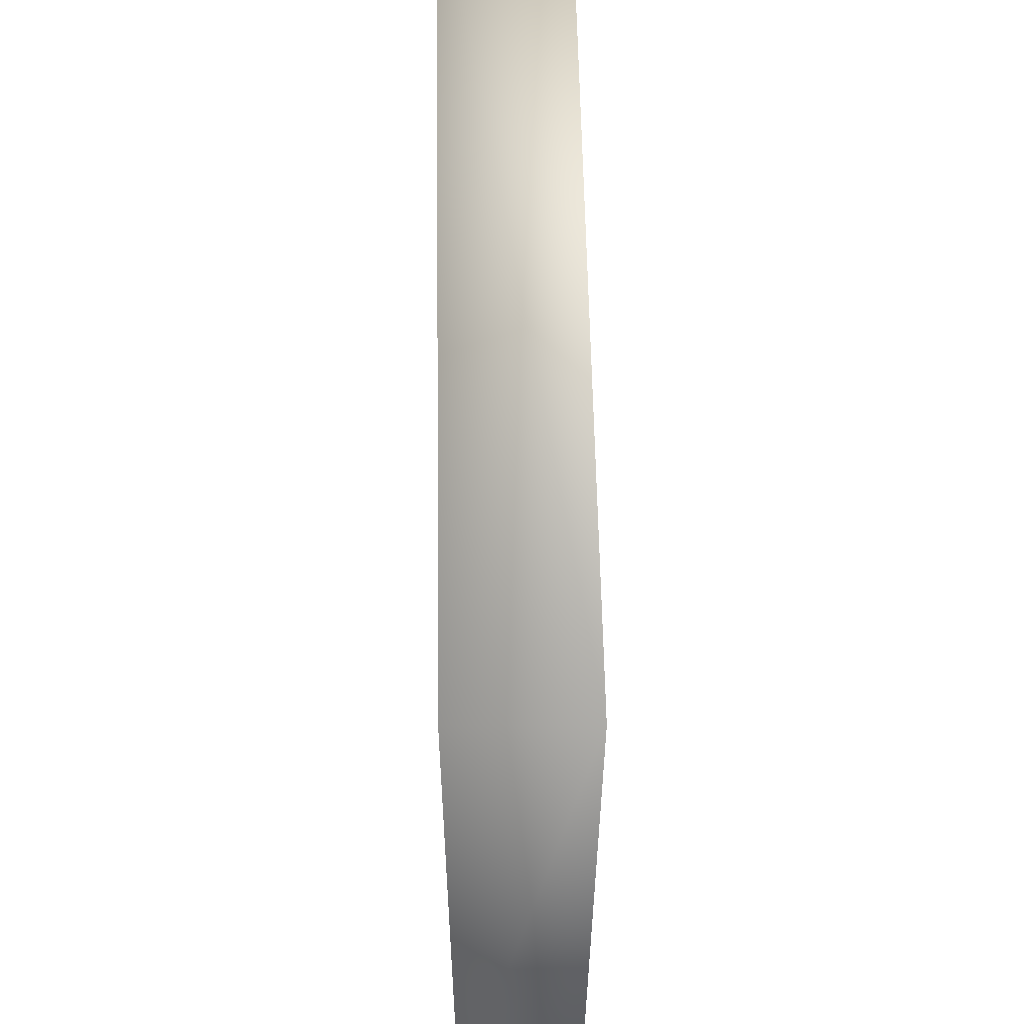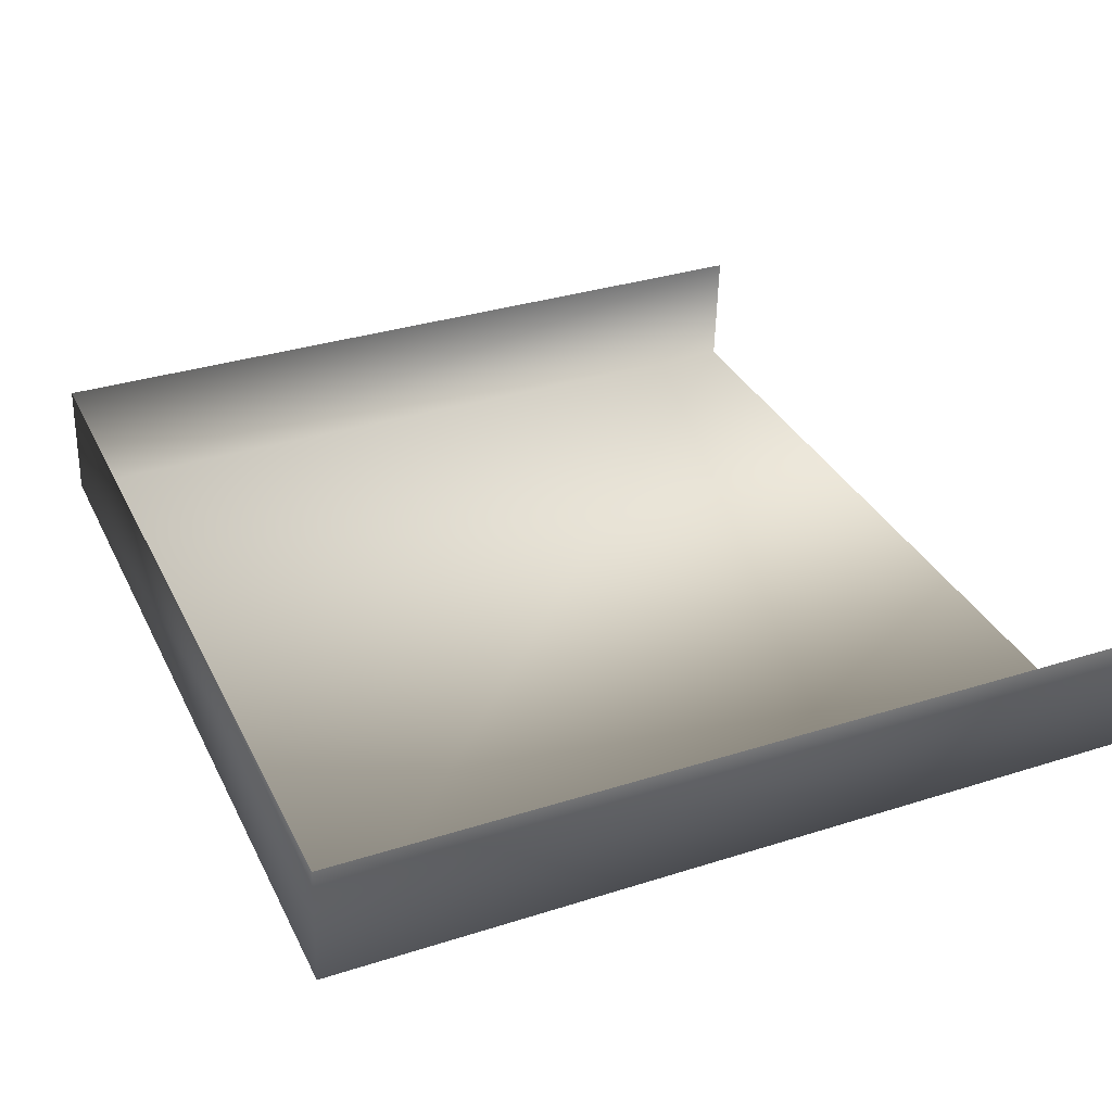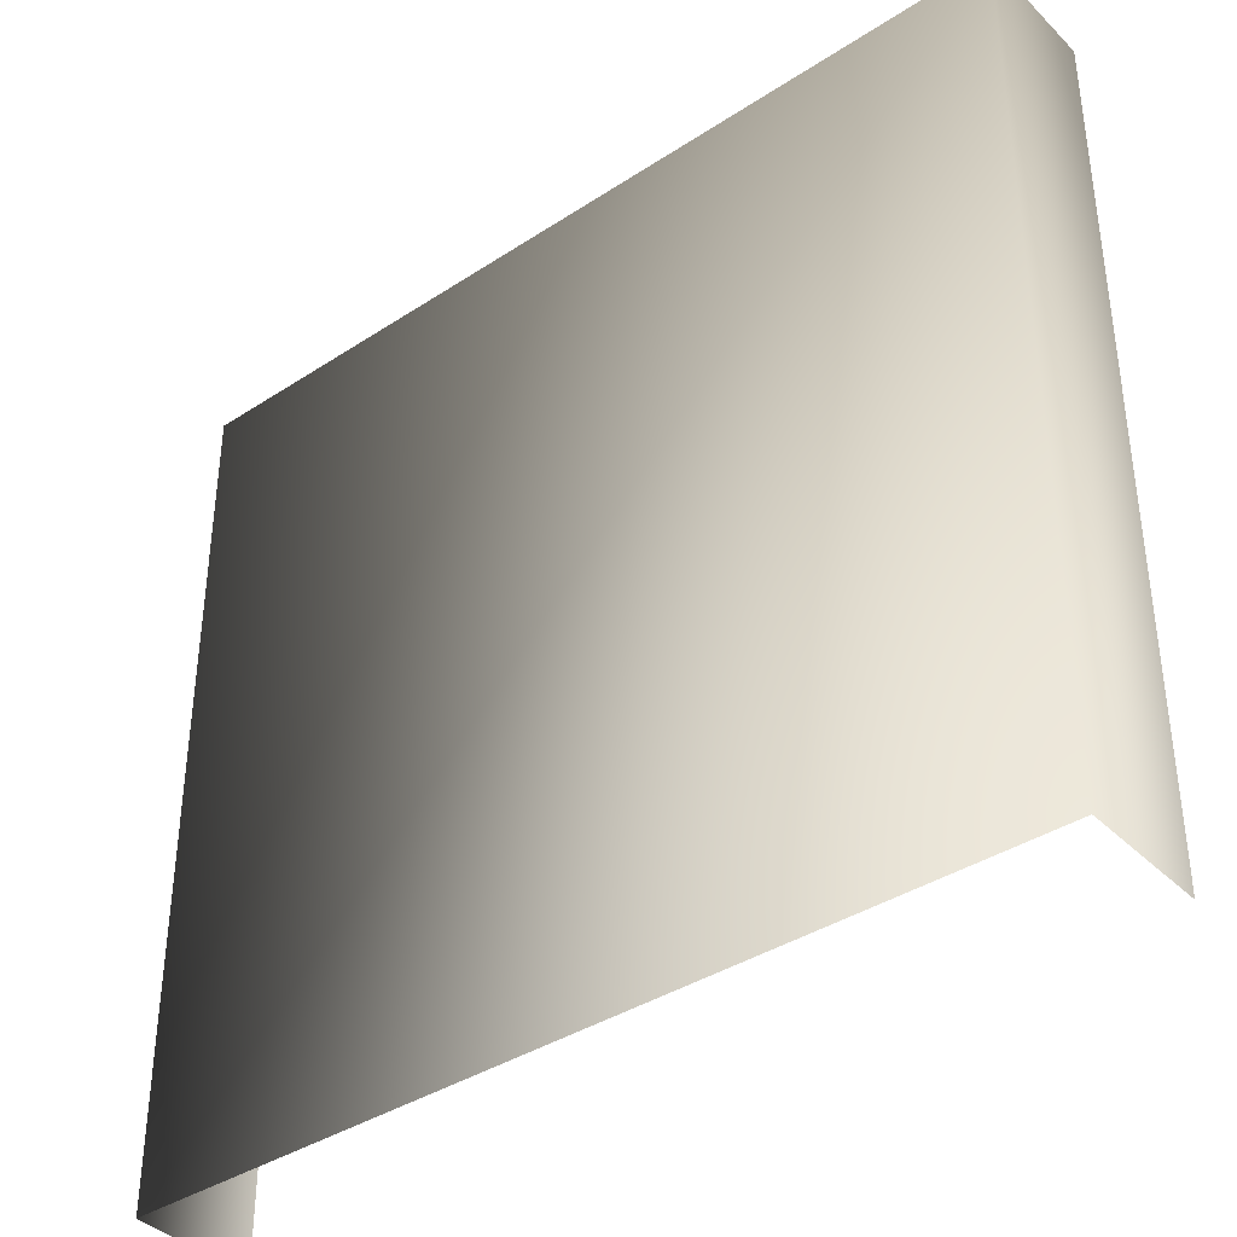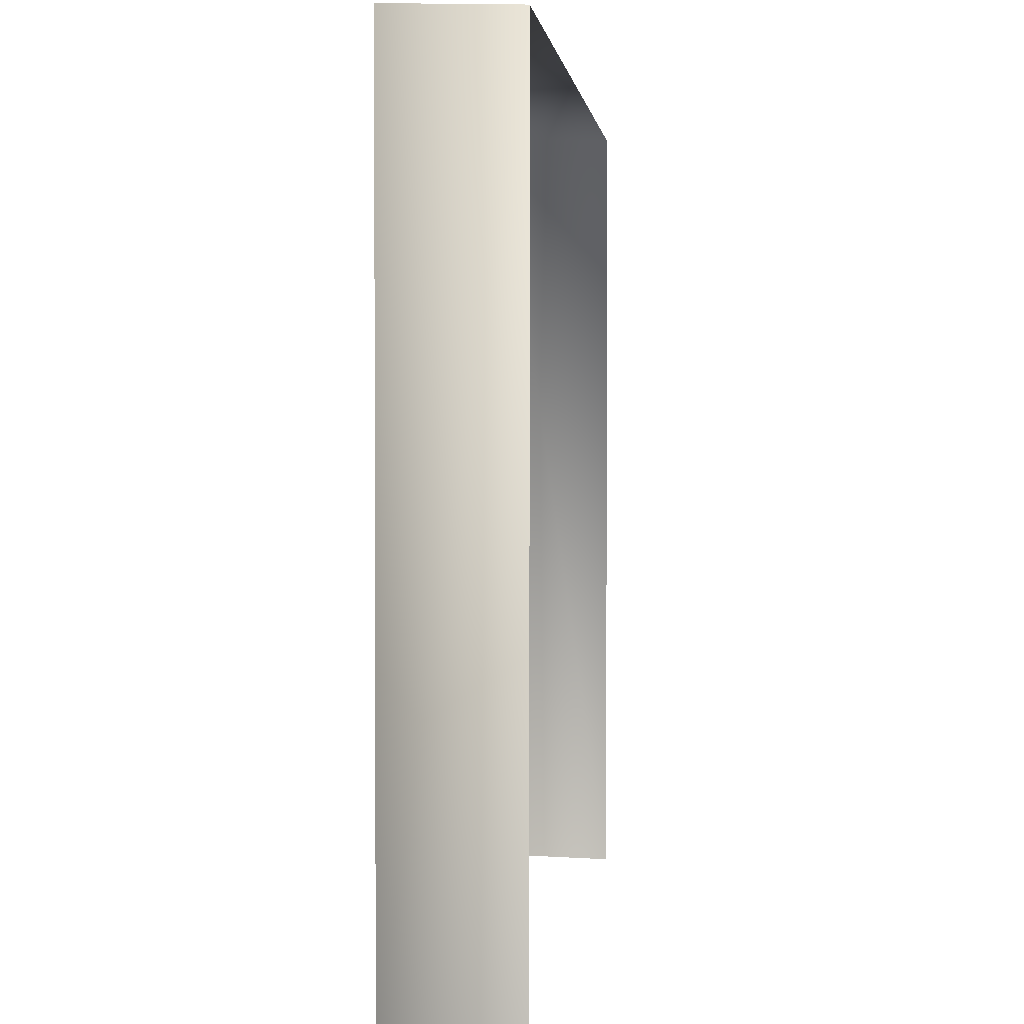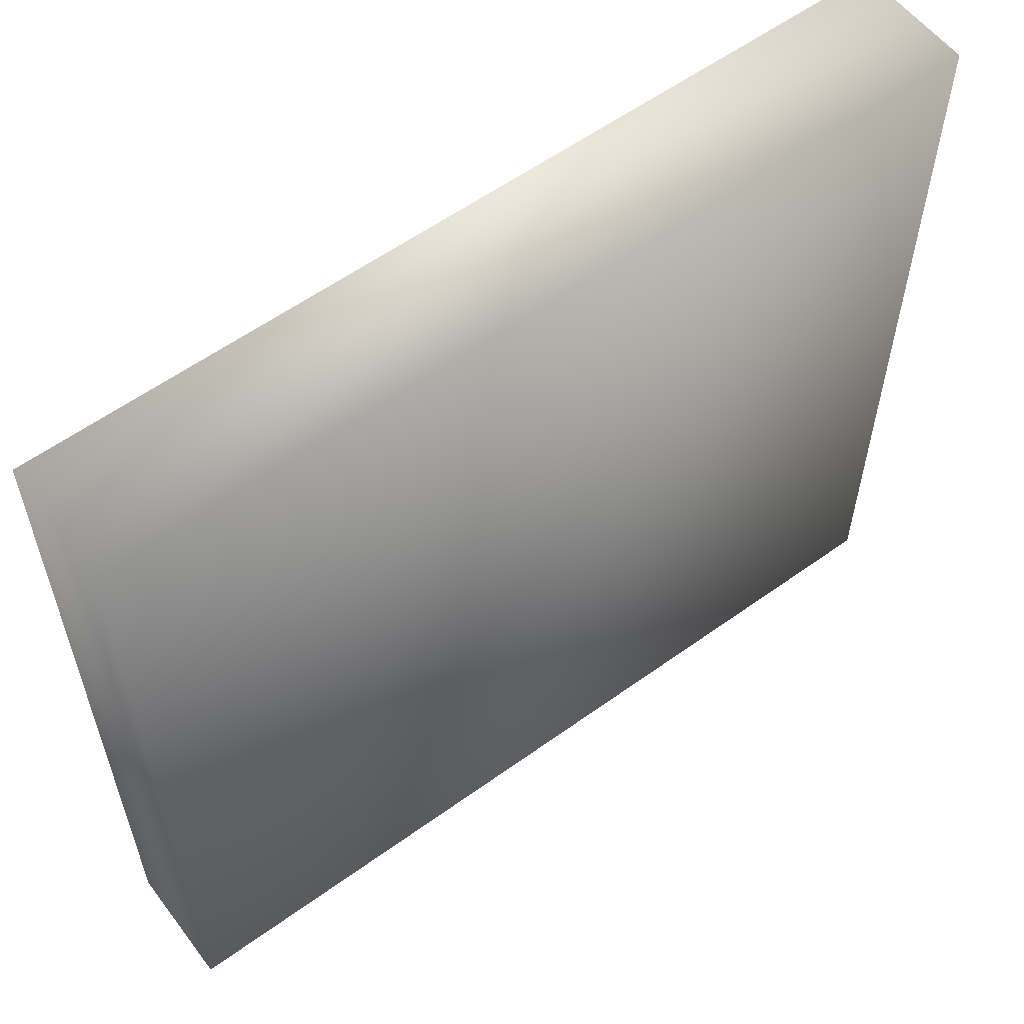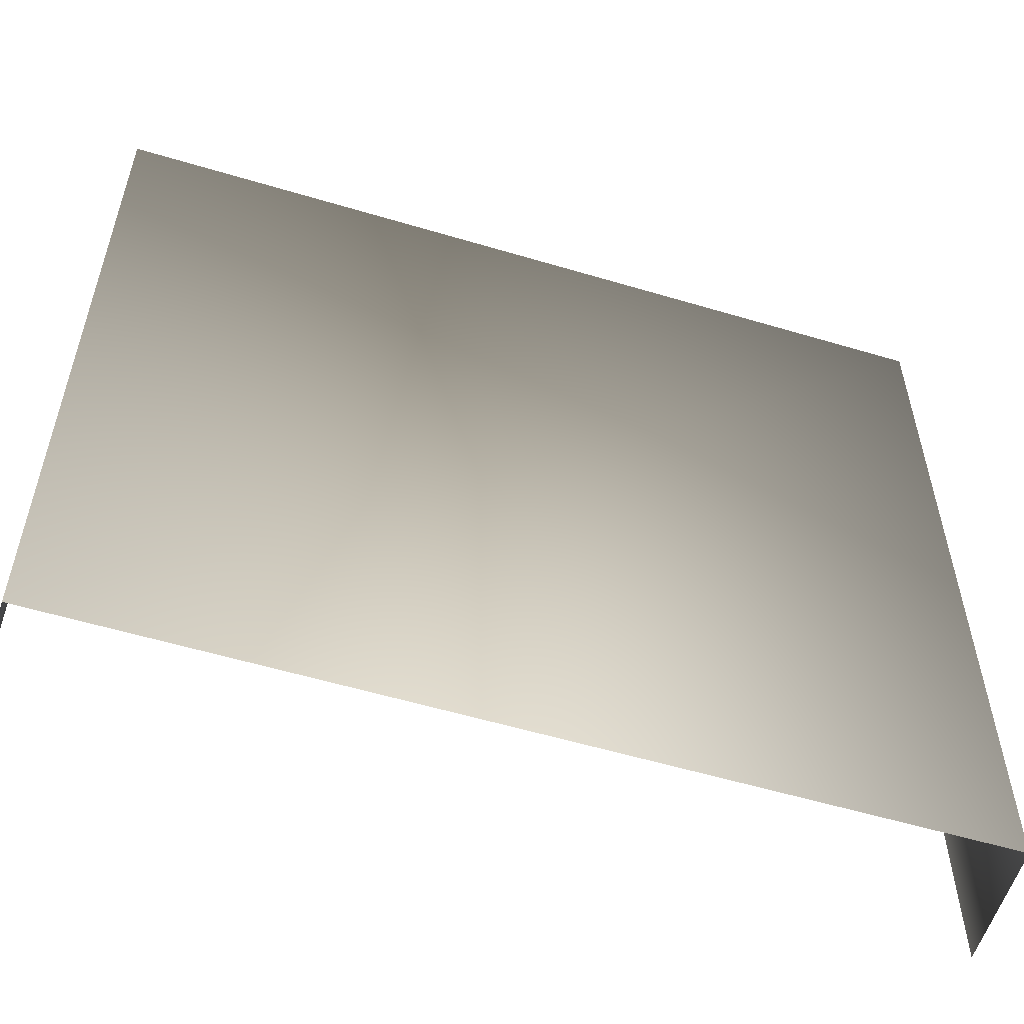
<metadata>
{"format":"obj","ext":"obj","renderer":"f3d","projection":"perspective","resolution":1024,"background":"white","views":[{"elev":58.2,"azim":-91.0,"up":"+Y"},{"elev":33.8,"azim":-113.3,"up":"+Z"},{"elev":-37.8,"azim":-140.1,"up":"+Y"},{"elev":1.8,"azim":-83.8,"up":"+Y"},{"elev":58.6,"azim":143.4,"up":"+Y"},{"elev":-56.2,"azim":162.6,"up":"+Y"}]}
</metadata>
<code>
g fcbg_cityforest_broken_conditioner_04
v 0.9262 0.8738 -0.1298
v 0.9262 0.8664 0.1299
v -0.9262 0.8664 0.1299
v -0.9262 0.8738 -0.1298
v 0.9262 -0.8664 -0.1299
v -0.9262 -0.8664 -0.1299
v -0.9262 0.8664 0.1299
v -0.9262 -0.8738 0.1298
v 0.9262 -0.8738 0.1298
v 0.9262 0.8664 0.1299
v 0.9262 0.8738 -0.1298
v 0.9262 -0.8664 -0.1299
g fcbg_cityforest_broken_conditioner_04_0
f 3 2 1
f 4 3 1
f 4 1 5
f 6 4 5
f 7 4 6
f 8 7 6
f 11 10 9
f 12 11 9

</code>
